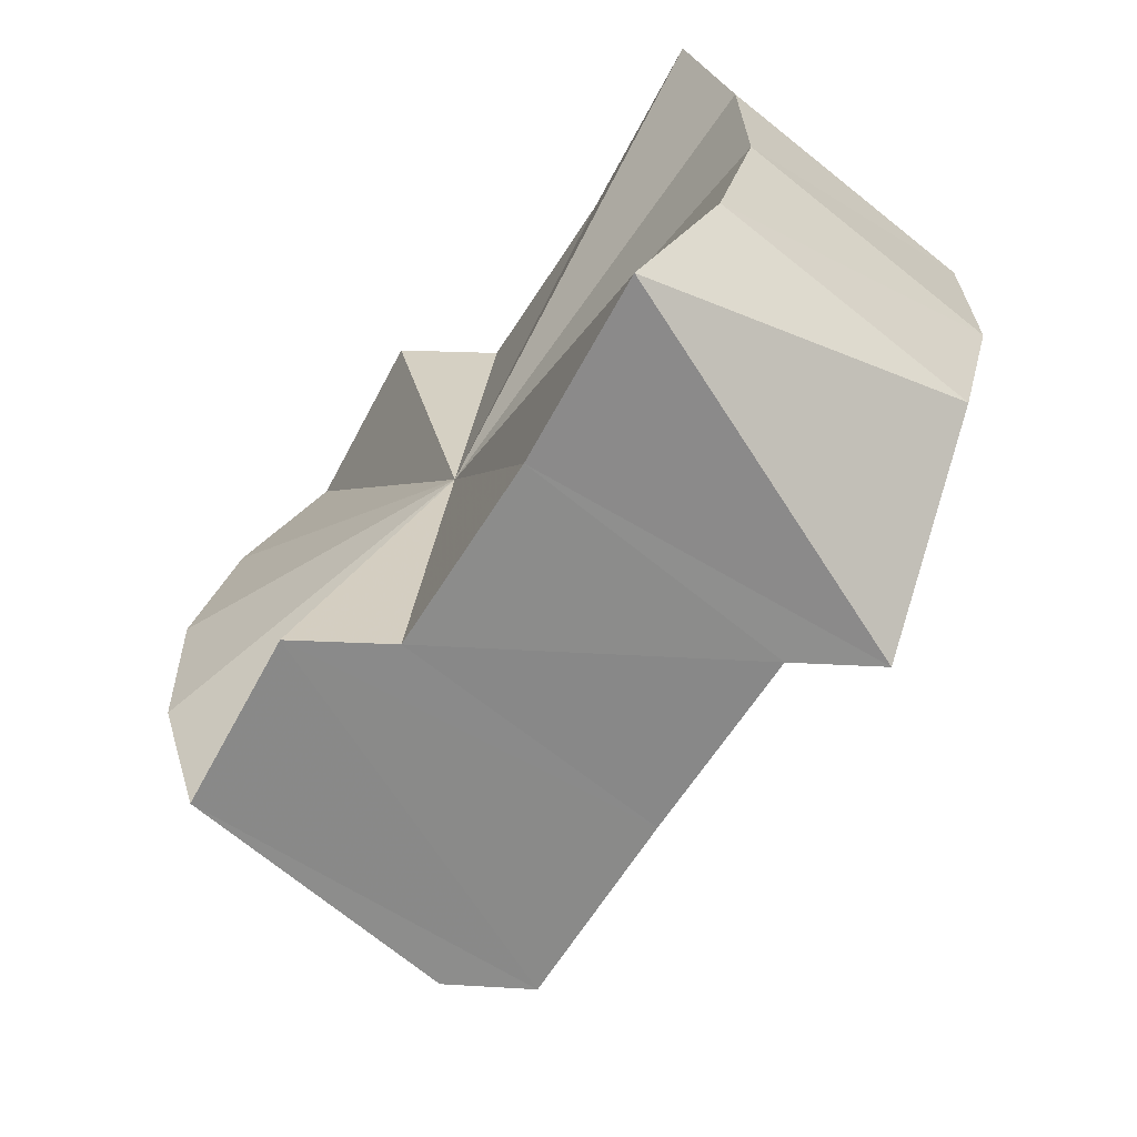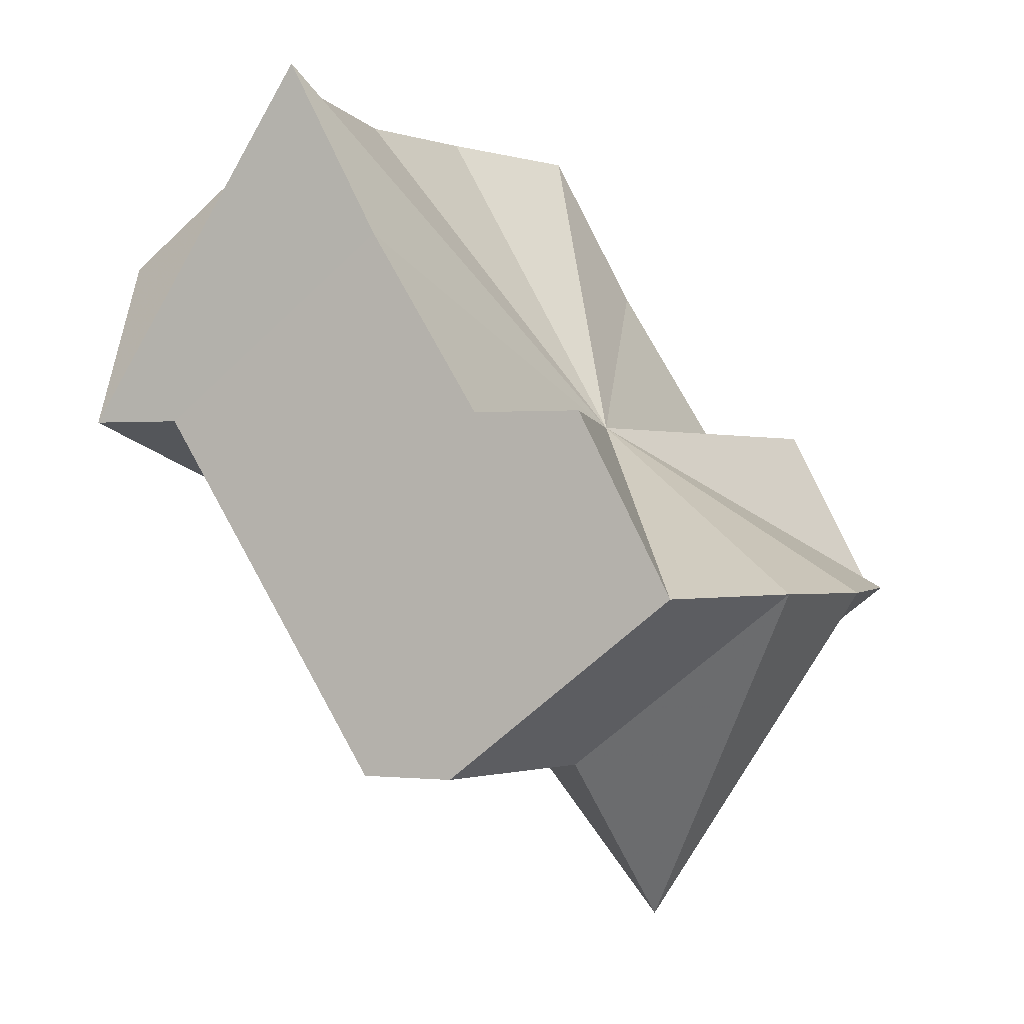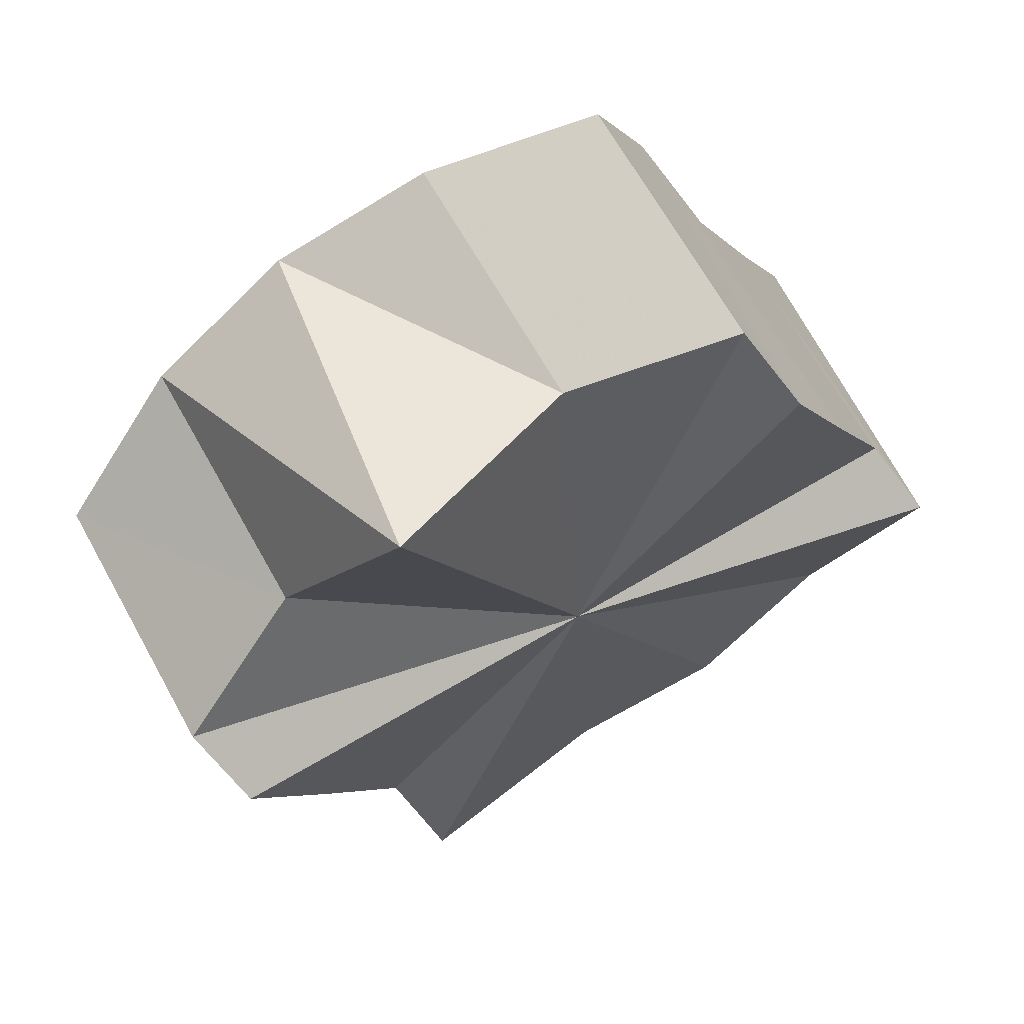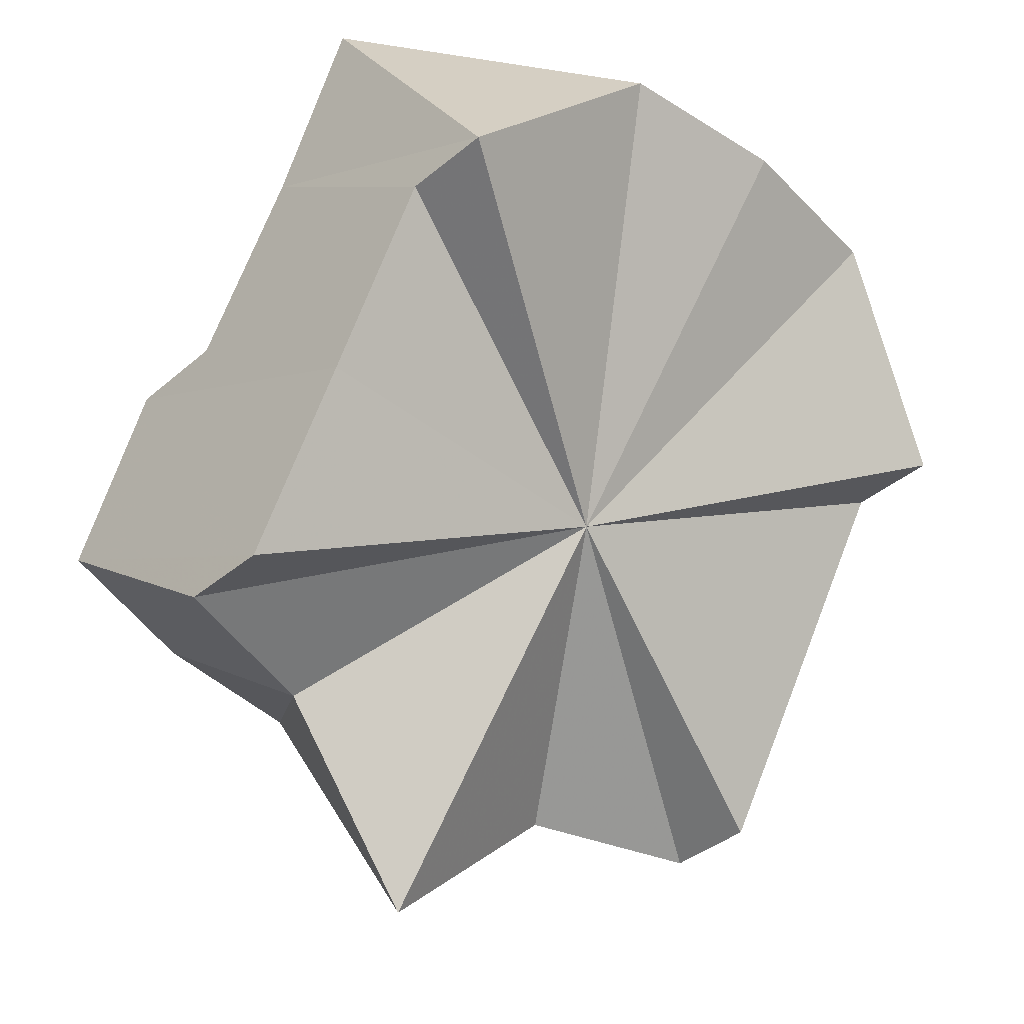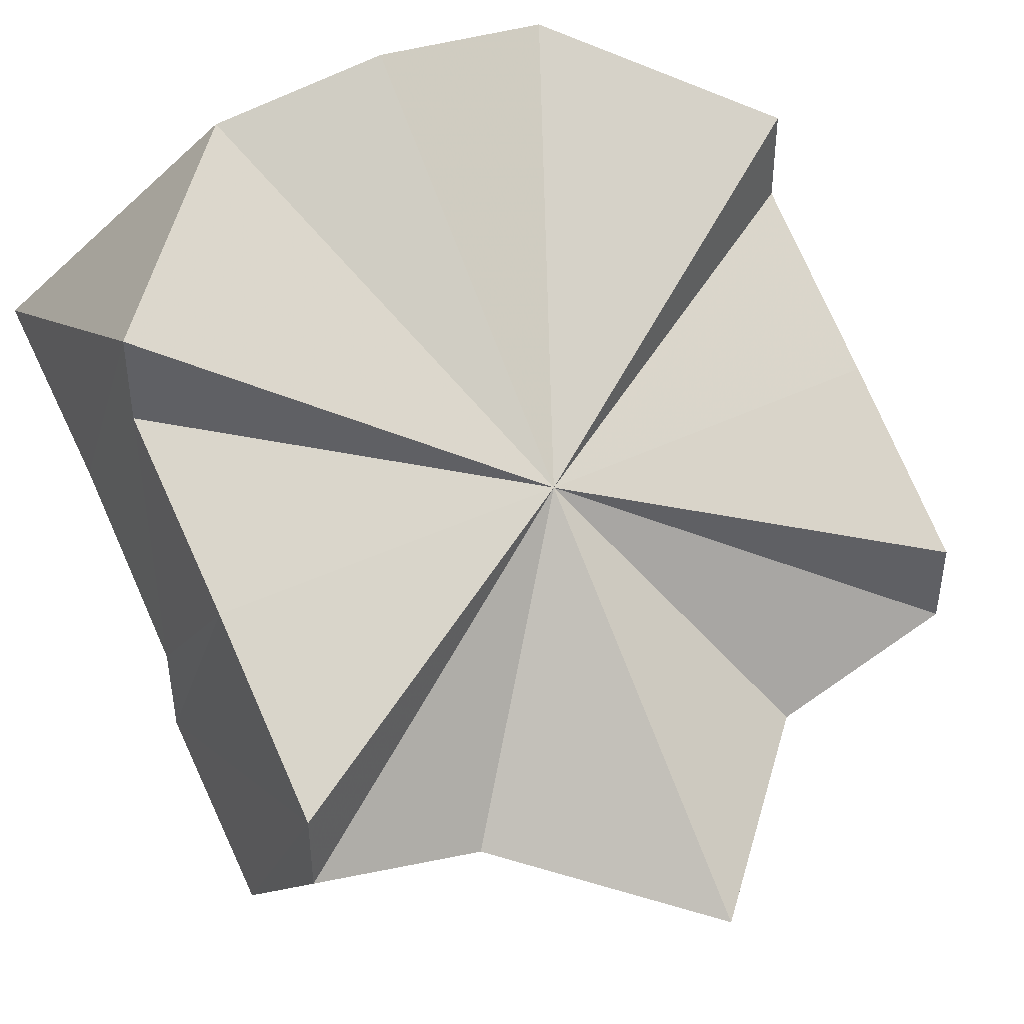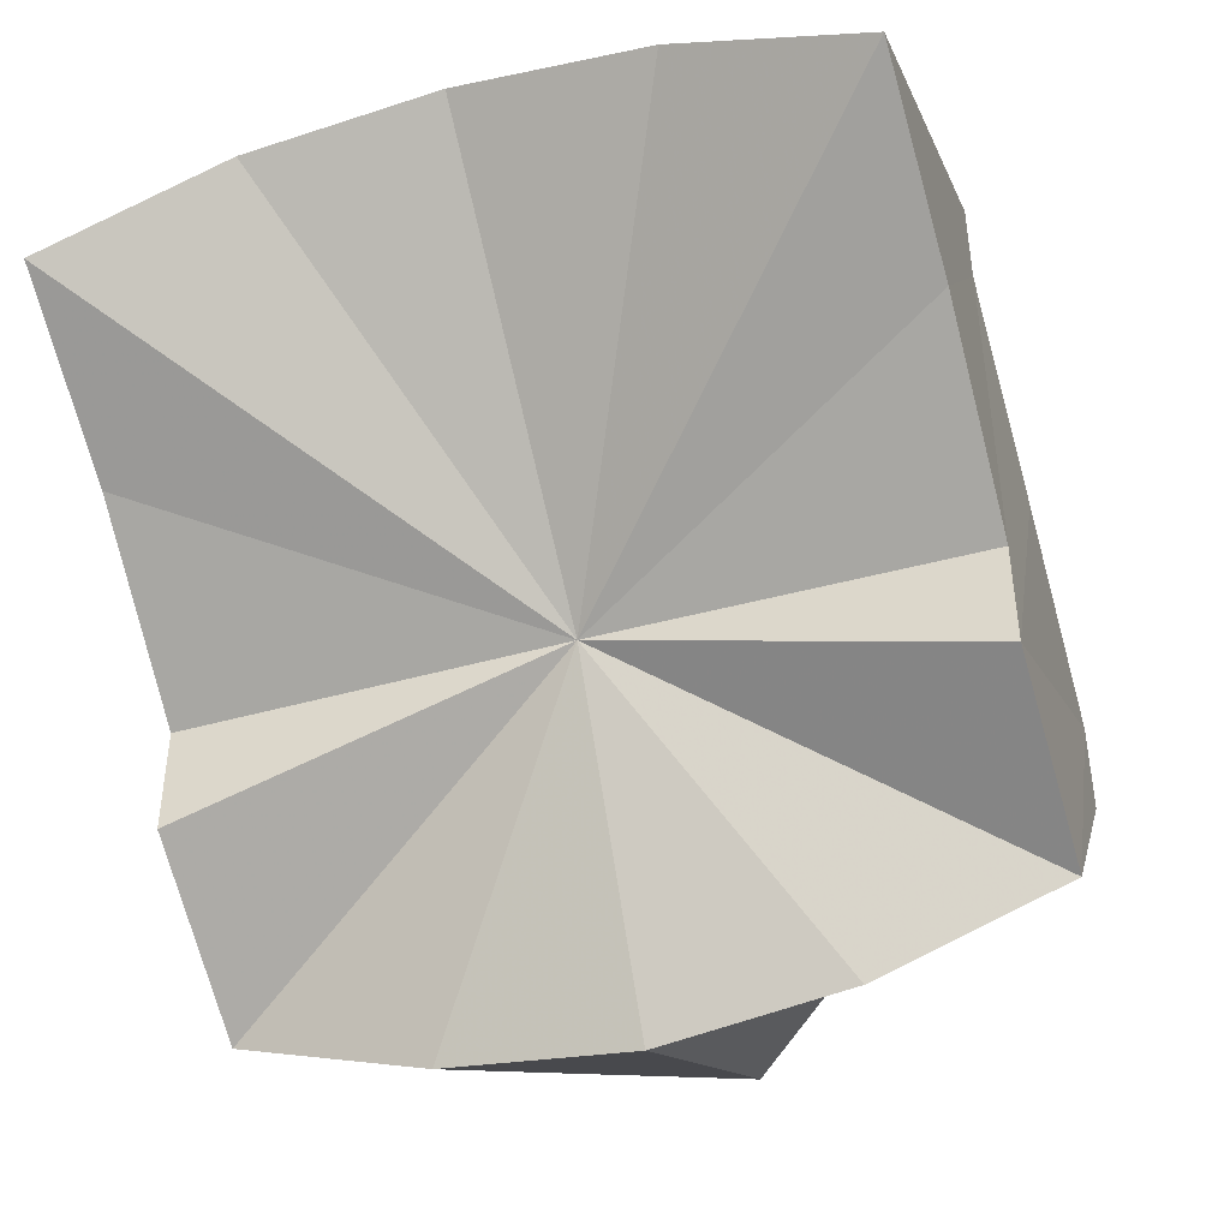
<metadata>
{"format":"obj","ext":"obj","renderer":"f3d","projection":"perspective","resolution":1024,"background":"white","views":[{"elev":25.6,"azim":-84.6,"up":"+Y"},{"elev":-0.5,"azim":113.4,"up":"+Y"},{"elev":-69.0,"azim":-142.0,"up":"+Y"},{"elev":-39.9,"azim":-44.3,"up":"+Y"},{"elev":45.1,"azim":-28.7,"up":"+Z"},{"elev":-45.6,"azim":-162.4,"up":"+Z"}]}
</metadata>
<code>
o 31527
v 2159 1870 12.09
v 2159 1870 12.09
v 2159 1870 12.1
v 2159 1870 12.09
v 2159 1870 12.1
v 2159 1870 12.11
v 2159 1870 12.09
v 2159 1870 12.09
v 2159 1870 12.12
v 2159 1870 12.1
v 2159 1870 12.11
v 2159 1870 12.11
v 2159 1870 12.12
v 2159 1870 12.11
v 2159 1870 12.13
v 2159 1870 12.1
v 2159 1870 12.1
v 2159 1870 12.12
v 2159 1870 12.13
v 2159 1870 12.11
v 2159 1870 12.12
v 2159 1870 12.13
v 2159 1870 12.12
v 2159 1870 12.12
v 2159 1870 12.14
v 2159 1870 12.12
v 2159 1870 12.13
v 2159 1870 12.12
v 2159 1870 12.13
v 2159 1870 12.13
v 2159 1870 12.12
v 2159 1870 12.11
v 2159 1870 12.11
v 2159 1870 12.12
v 2159 1870 12.1
v 2159 1870 12.11
v 2159 1870 12.09
v 2159 1870 12.11
v 2159 1870 12.1
v 2159 1870 12.09
v 2159 1870 12.09
v 2159 1870 12.11
v 2159 1870 12.11
v 2159 1870 12.12
v 2159 1870 12.13
v 2159 1870 12.14
v 2159 1870 12.13
v 2159 1870 12.13
v 2159 1870 12.13
v 2159 1870 12.12
v 2159 1870 12.13
v 2159 1870 12.11
v 2159 1870 12.11
v 2159 1870 12.11
v 2159 1870 12.1
v 2159 1870 12.11
v 2159 1870 12.11
v 2159 1870 12.12
v 2159 1870 12.11
v 2159 1870 12.13
v 2159 1870 12.13
v 2159 1870 12.12
v 2159 1870 12.13
v 2159 1870 12.12
v 2159 1870 12.14
v 2159 1870 12.12
v 2159 1870 12.13
v 2159 1870 12.13
v 2159 1870 12.11
v 2159 1870 12.12
v 2159 1870 12.1
v 2159 1870 12.11
v 2159 1870 12.09
v 2159 1870 12.11
v 2159 1870 12.1
v 2159 1870 12.09
v 2159 1870 12.1
v 2159 1870 12.11
v 2159 1870 12.09
v 2159 1870 12.09
v 2159 1870 12.09
v 2159 1870 12.09
v 2159 1870 12.1
v 2159 1870 12.09
v 2159 1870 12.11
v 2159 1870 12.1
v 2159 1870 12.11
v 2159 1870 12.11
v 2159 1870 12.12
v 2159 1870 12.11
v 2159 1870 12.12
v 2159 1870 12.12
v 2159 1870 12.12
v 2159 1870 12.12
f 1 2 3
f 4 1 5
f 6 7 5
f 8 4 6
f 9 6 5
f 10 8 11
f 12 10 13
f 14 12 15
f 9 16 17
f 18 14 19
f 19 20 15
f 9 19 15
f 21 18 22
f 22 23 19
f 9 22 19
f 24 21 25
f 26 24 27
f 28 26 29
f 30 31 29
f 32 28 30
f 9 30 29
f 33 32 34
f 35 33 36
f 37 35 38
f 2 37 39
f 39 40 38
f 9 39 38
f 3 41 39
f 9 3 39
f 9 42 43
f 9 44 42
f 9 45 44
f 9 46 47
f 9 48 46
f 9 49 48
f 9 50 51
f 9 52 50
f 9 53 52
f 54 55 56
f 56 57 58
f 58 59 60
f 61 62 63
f 63 64 65
f 65 66 67
f 68 69 70
f 70 71 72
f 72 73 74
f 75 76 77
f 78 79 80
f 78 81 79
f 78 80 82
f 78 83 81
f 78 82 84
f 78 85 83
f 78 84 86
f 78 87 85
f 78 86 88
f 78 89 87
f 78 88 90
f 78 91 89
f 78 90 92
f 78 93 91
f 78 92 94
f 78 94 93

</code>
